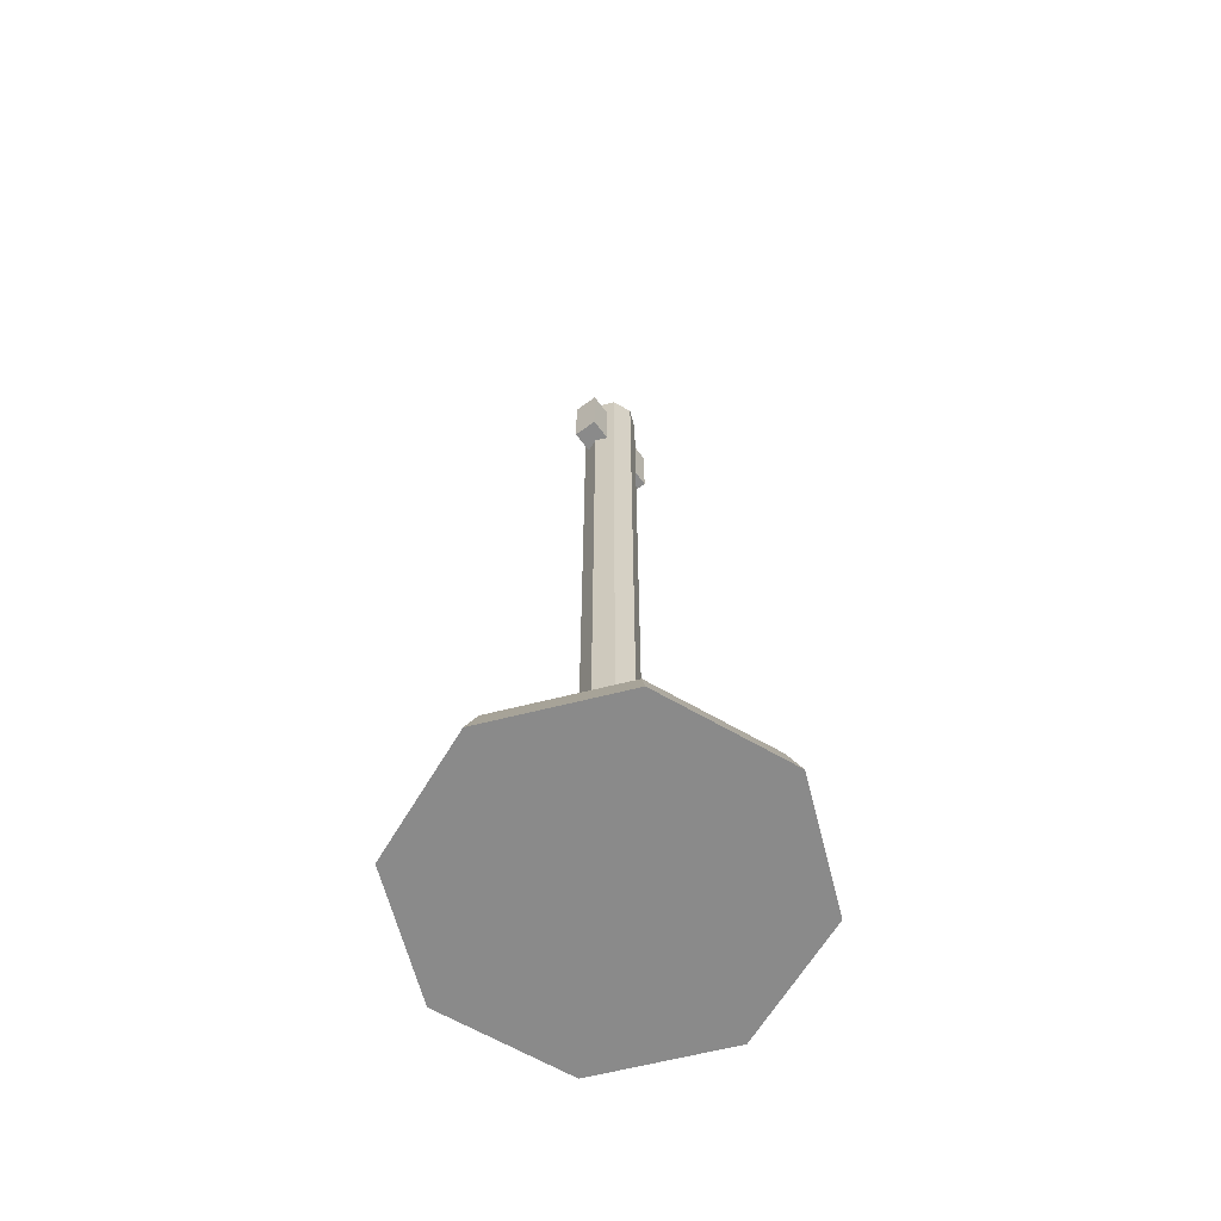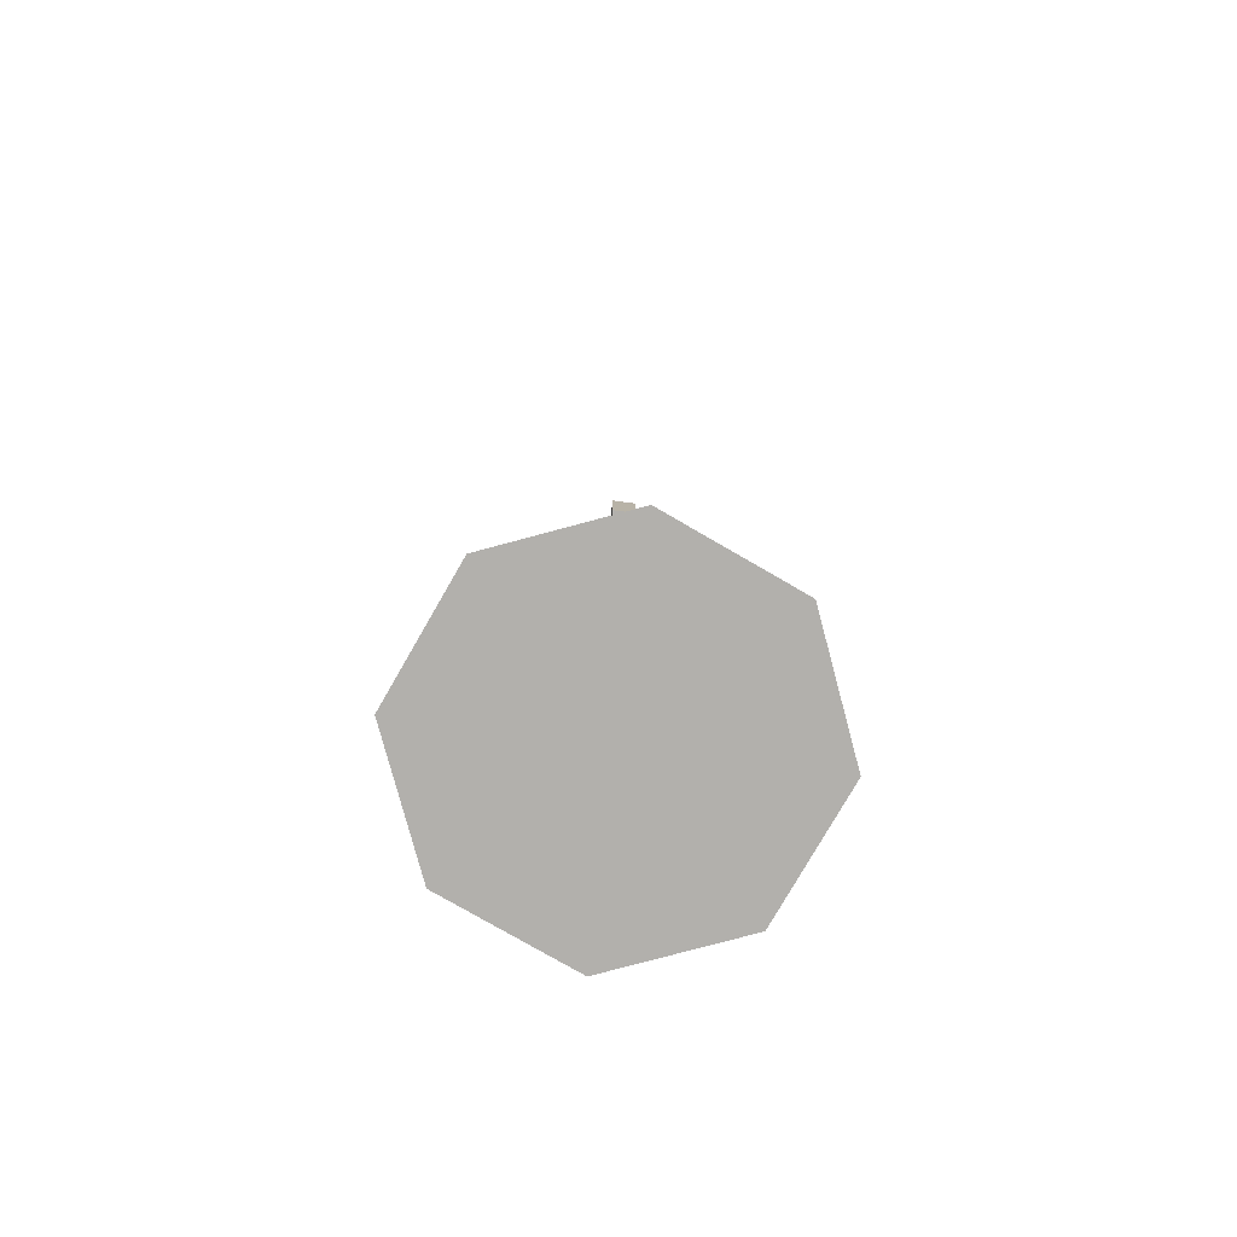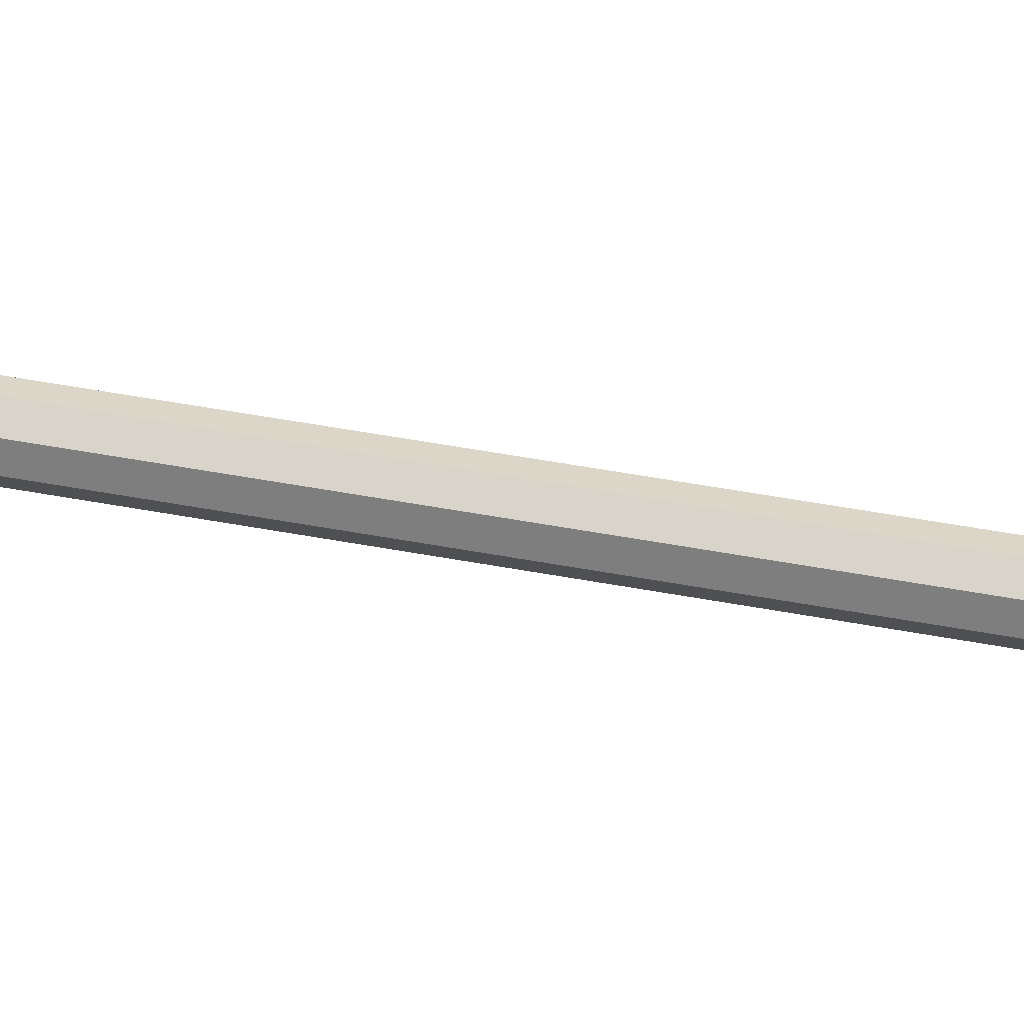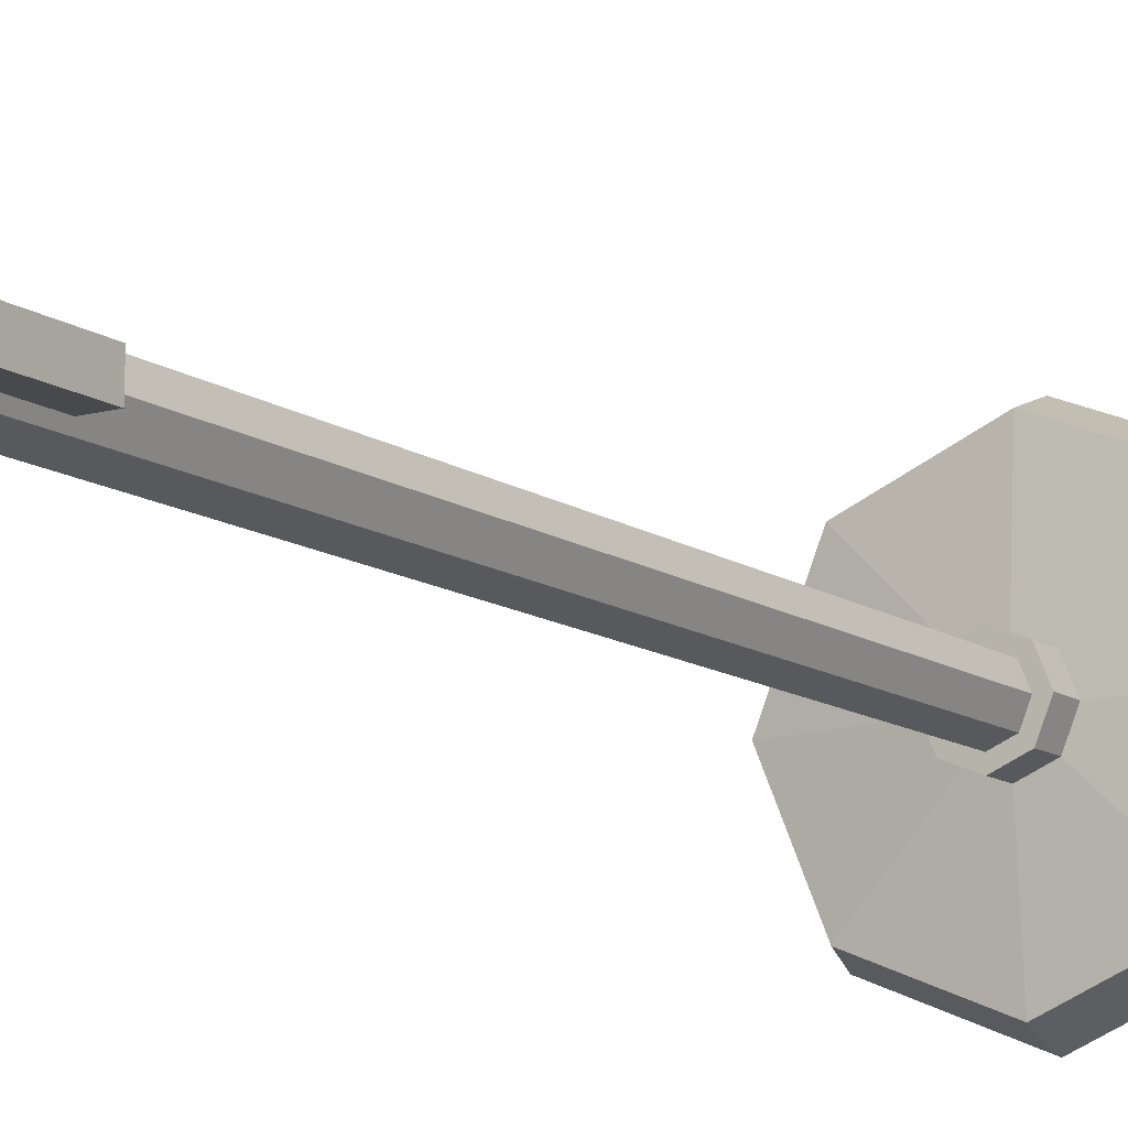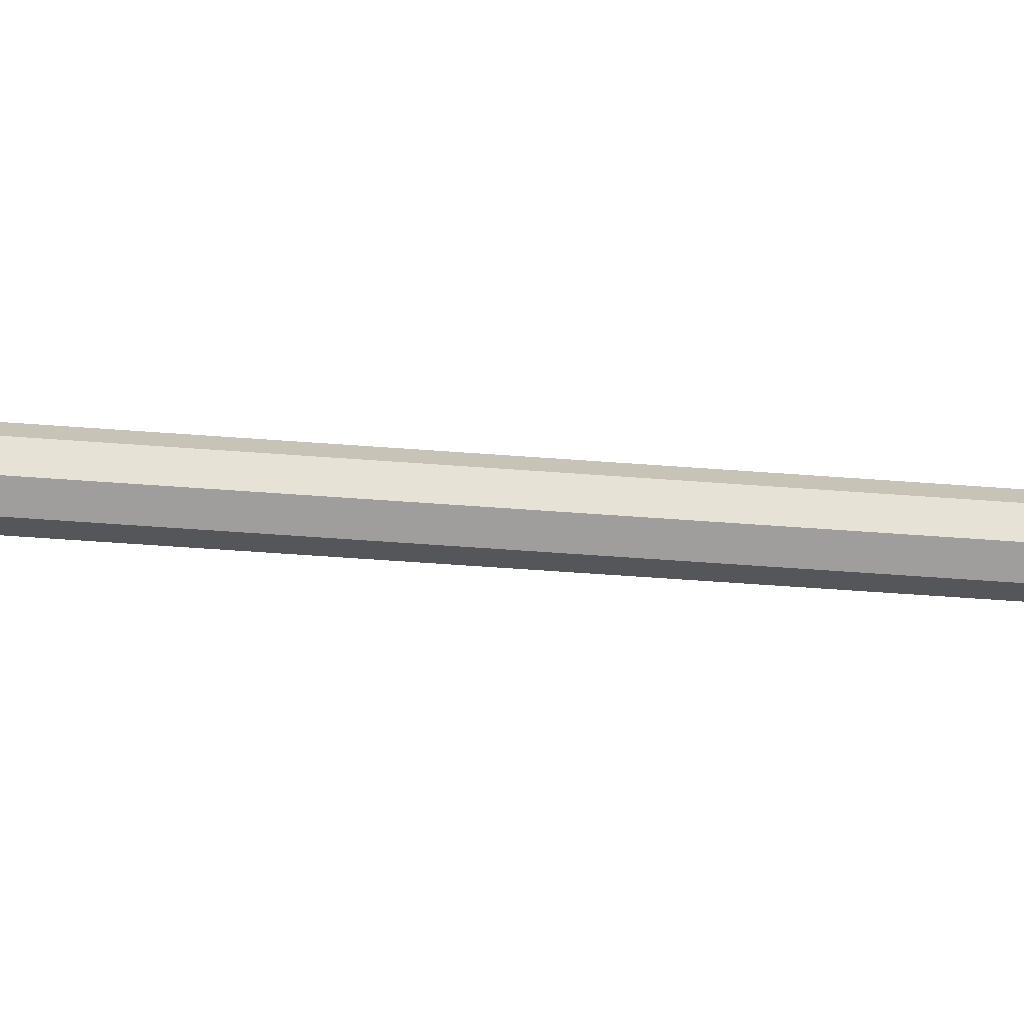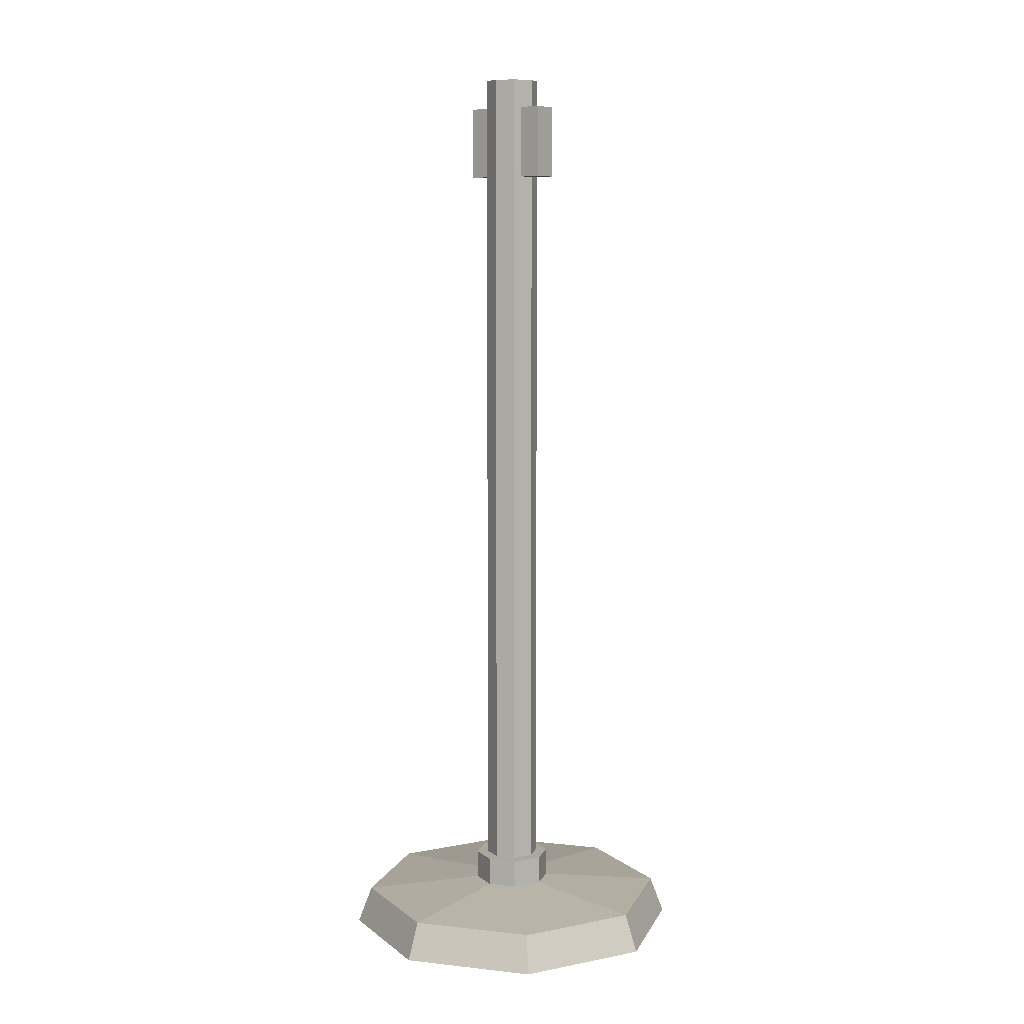
<metadata>
{"format":"obj","ext":"obj","renderer":"f3d","projection":"perspective","resolution":1024,"background":"white","views":[{"elev":-63.5,"azim":126.9,"up":"+Y"},{"elev":-78.8,"azim":-97.5,"up":"+Y"},{"elev":51.6,"azim":-78.6,"up":"+Z"},{"elev":-12.1,"azim":-146.9,"up":"+Z"},{"elev":-48.3,"azim":85.0,"up":"+Z"},{"elev":8.4,"azim":-140.6,"up":"+Y"}]}
</metadata>
<code>
v -0.04984 0.9164 0.01362
v 0.04985 0.9164 0.01362
v -0.04984 0.9964 0.01362
v 0.04985 0.9964 0.01362
v -0.04984 0.9964 -0.01362
v 0.04985 0.9964 -0.01362
v -0.04984 0.9164 -0.01362
v 0.04985 0.9164 -0.01362
v 0.136 0 -0.136
v 0 0 -0.1923
v -0.136 0 -0.136
v -0.1923 0 0
v -0.136 0 0.136
v 0 0 0.1923
v 0.136 0 0.136
v 0.1923 0 0
v 0.1248 0.04168 -0.1248
v 0 0.04168 -0.1764
v -0.1248 0.04168 -0.1248
v -0.1764 0.04168 0
v -0.1248 0.04168 0.1248
v 0 0.04168 0.1764
v 0.1248 0.04168 0.1248
v 0.1764 0.04168 0
v 0 0 0
v 0.03058 0.05253 -0.03058
v 0 0.05253 -0.04325
v -0.03058 0.05253 -0.03058
v -0.04325 0.05253 0
v -0.03058 0.05253 0.03058
v 0 0.05253 0.04325
v 0.03058 0.05253 0.03058
v 0.04324 0.05253 0
v 0.03058 0.08468 -0.03058
v 0 0.08468 -0.04325
v -0.03058 0.08468 -0.03058
v -0.04325 0.08468 0
v -0.03058 0.08468 0.03058
v 0 0.08468 0.04325
v 0.03058 0.08468 0.03058
v 0.04324 0.08468 0
v 0.02108 0.08468 -0.02108
v -4e-06 0.08468 -0.02981
v -0.02108 0.08468 -0.02108
v -0.02982 0.08468 0
v -0.02108 0.08468 0.02108
v -4e-06 0.08468 0.02981
v 0.02108 0.08468 0.02108
v 0.02981 0.08468 0
v 0.02128 1.028 -0.02128
v -4e-06 1.028 -0.03009
v -4e-06 1.028 0
v -0.02128 1.028 -0.02128
v -0.03009 1.028 0
v -0.02128 1.028 0.02128
v -4e-06 1.028 0.03009
v 0.02128 1.028 0.02128
v 0.03009 1.028 0
f 1 2 4 3
f 3 4 6 5
f 5 6 8 7
f 7 8 2 1
f 2 8 6 4
f 7 1 3 5
f 9 10 18 17
f 10 11 19 18
f 11 12 20 19
f 12 13 21 20
f 13 14 22 21
f 14 15 23 22
f 15 16 24 23
f 16 9 17 24
f 10 9 25
f 11 10 25
f 12 11 25
f 13 12 25
f 14 13 25
f 15 14 25
f 16 15 25
f 9 16 25
f 50 51 52
f 51 53 52
f 53 54 52
f 54 55 52
f 55 56 52
f 56 57 52
f 57 58 52
f 58 50 52
f 17 18 27 26
f 18 19 28 27
f 19 20 29 28
f 20 21 30 29
f 21 22 31 30
f 22 23 32 31
f 23 24 33 32
f 24 17 26 33
f 26 27 35 34
f 27 28 36 35
f 28 29 37 36
f 29 30 38 37
f 30 31 39 38
f 31 32 40 39
f 32 33 41 40
f 33 26 34 41
f 34 35 43 42
f 35 36 44 43
f 36 37 45 44
f 37 38 46 45
f 38 39 47 46
f 39 40 48 47
f 40 41 49 48
f 41 34 42 49
f 43 51 50 42
f 44 53 51 43
f 45 54 53 44
f 46 55 54 45
f 47 56 55 46
f 48 57 56 47
f 49 58 57 48
f 42 50 58 49

</code>
